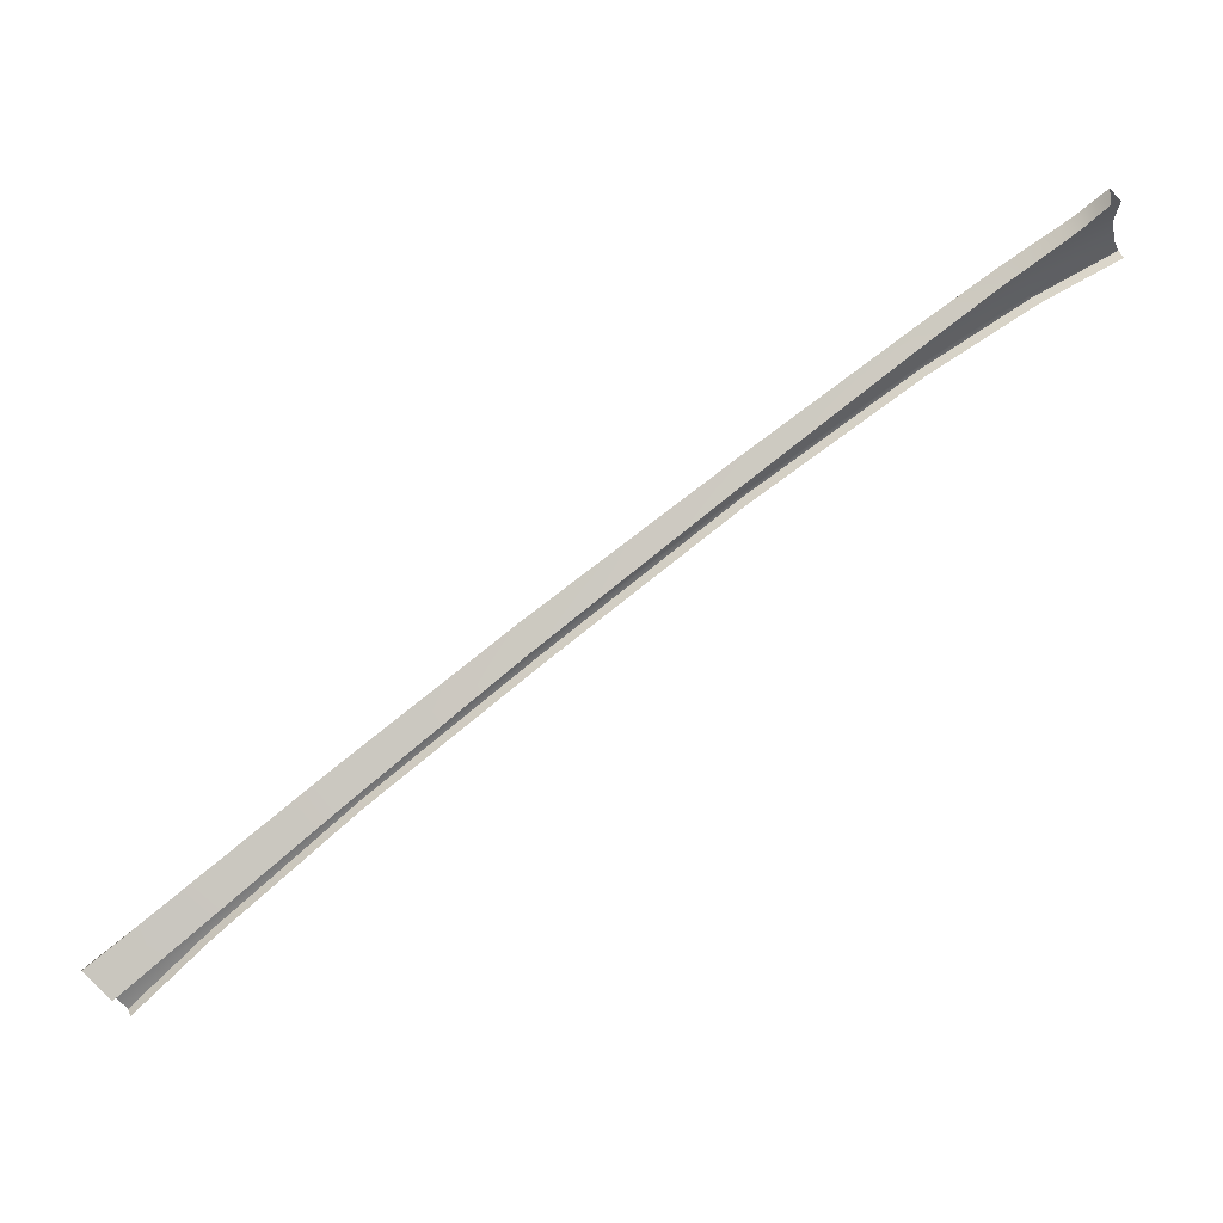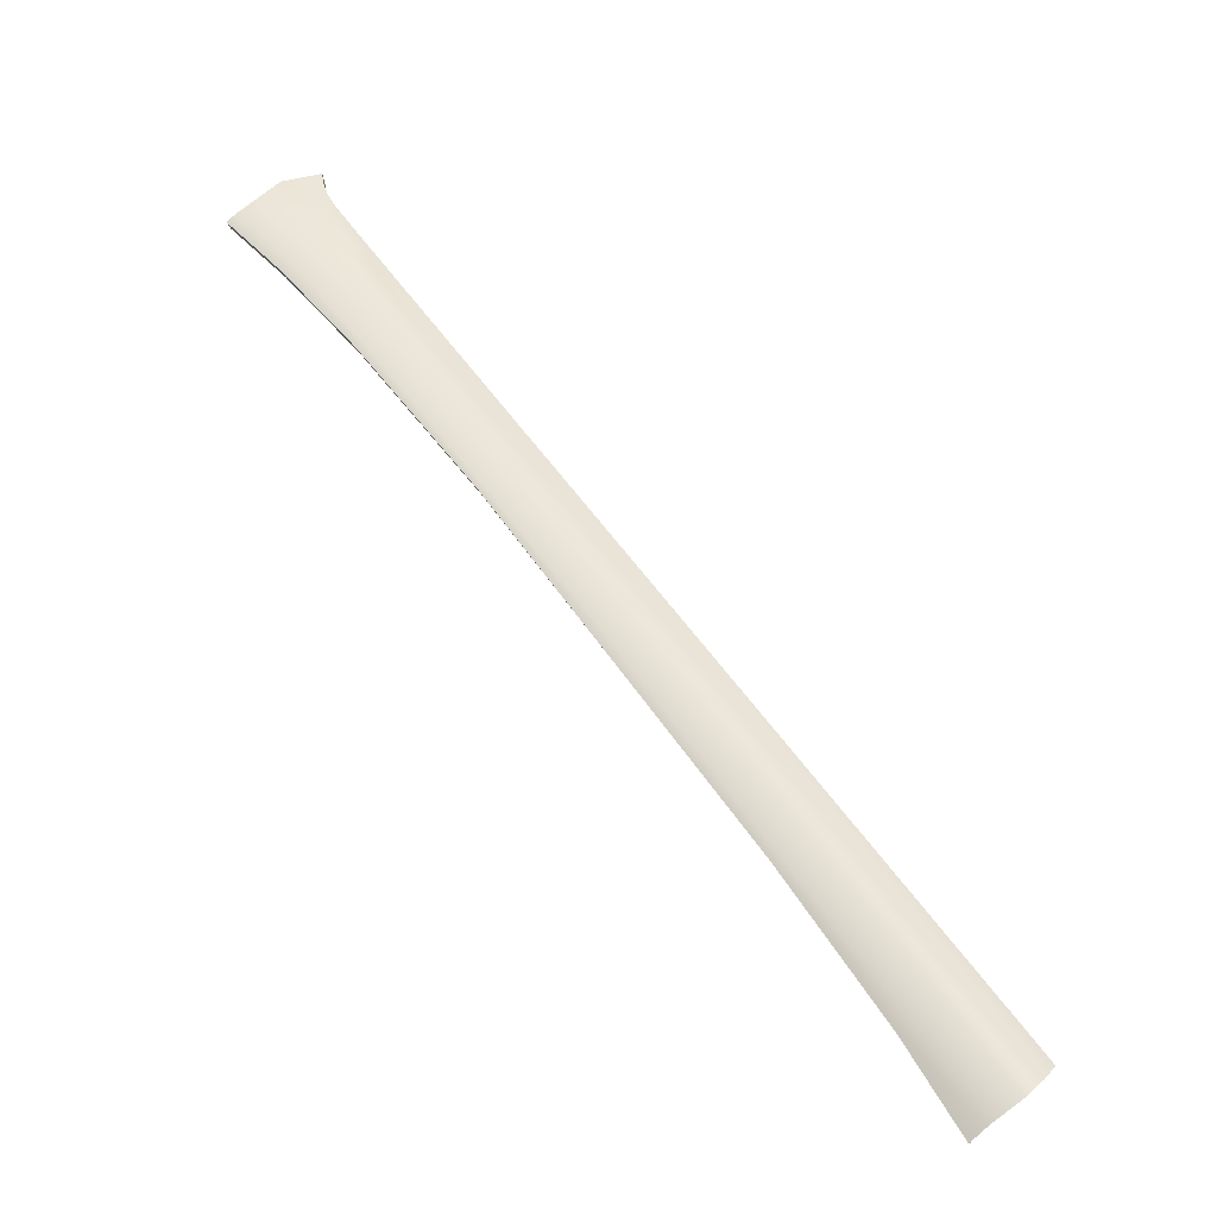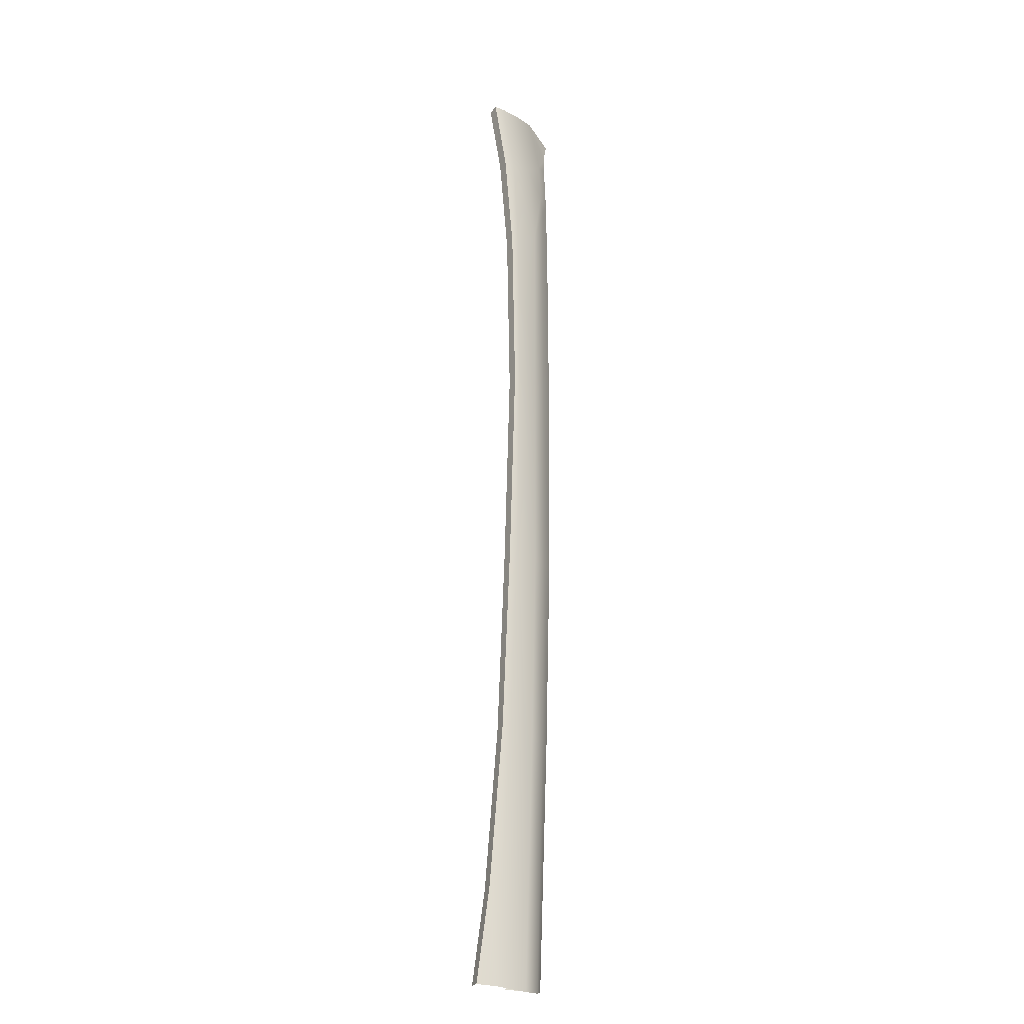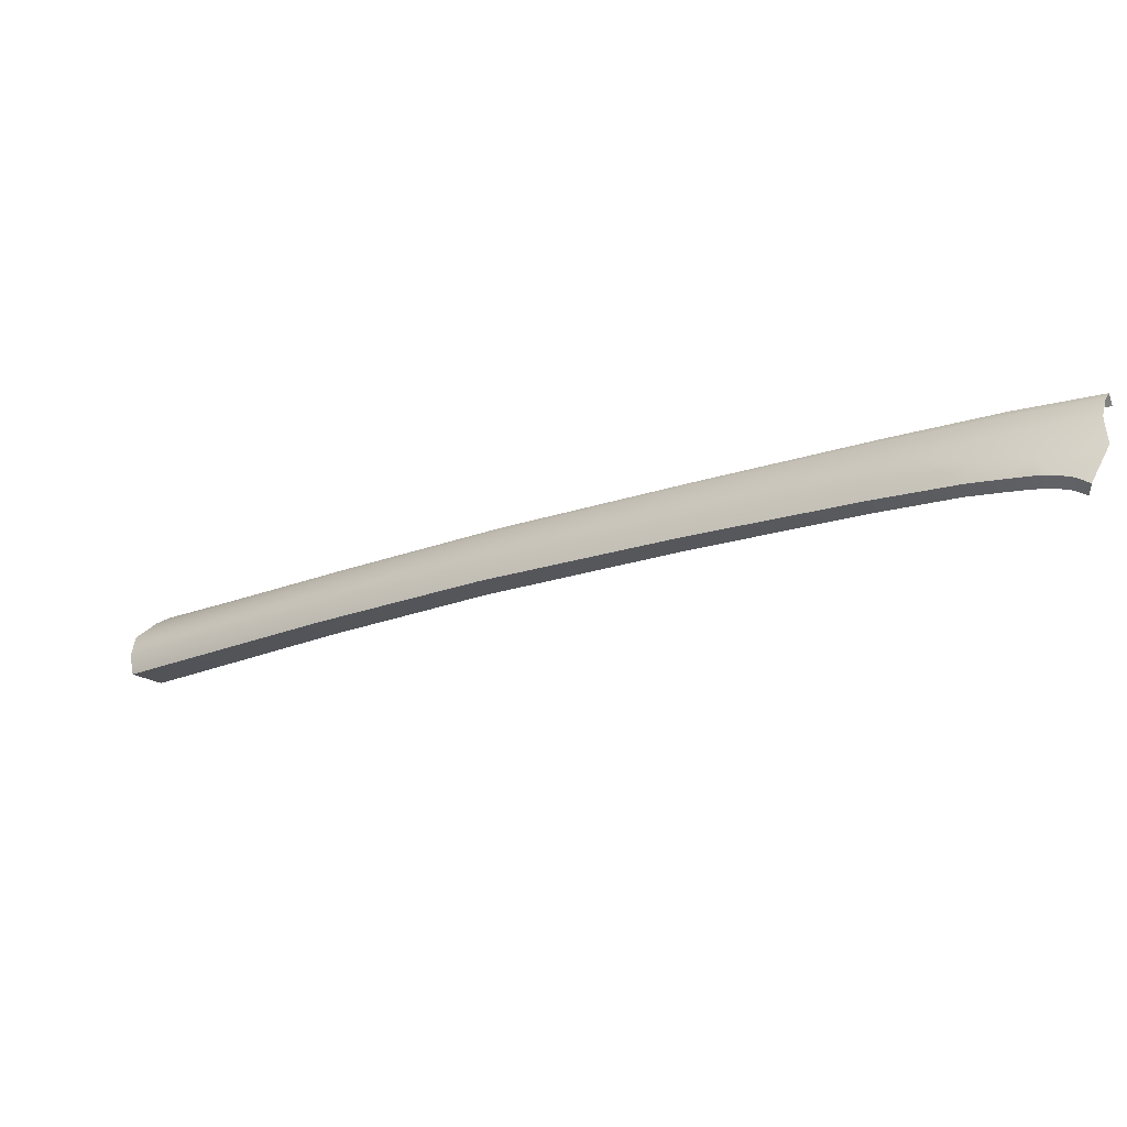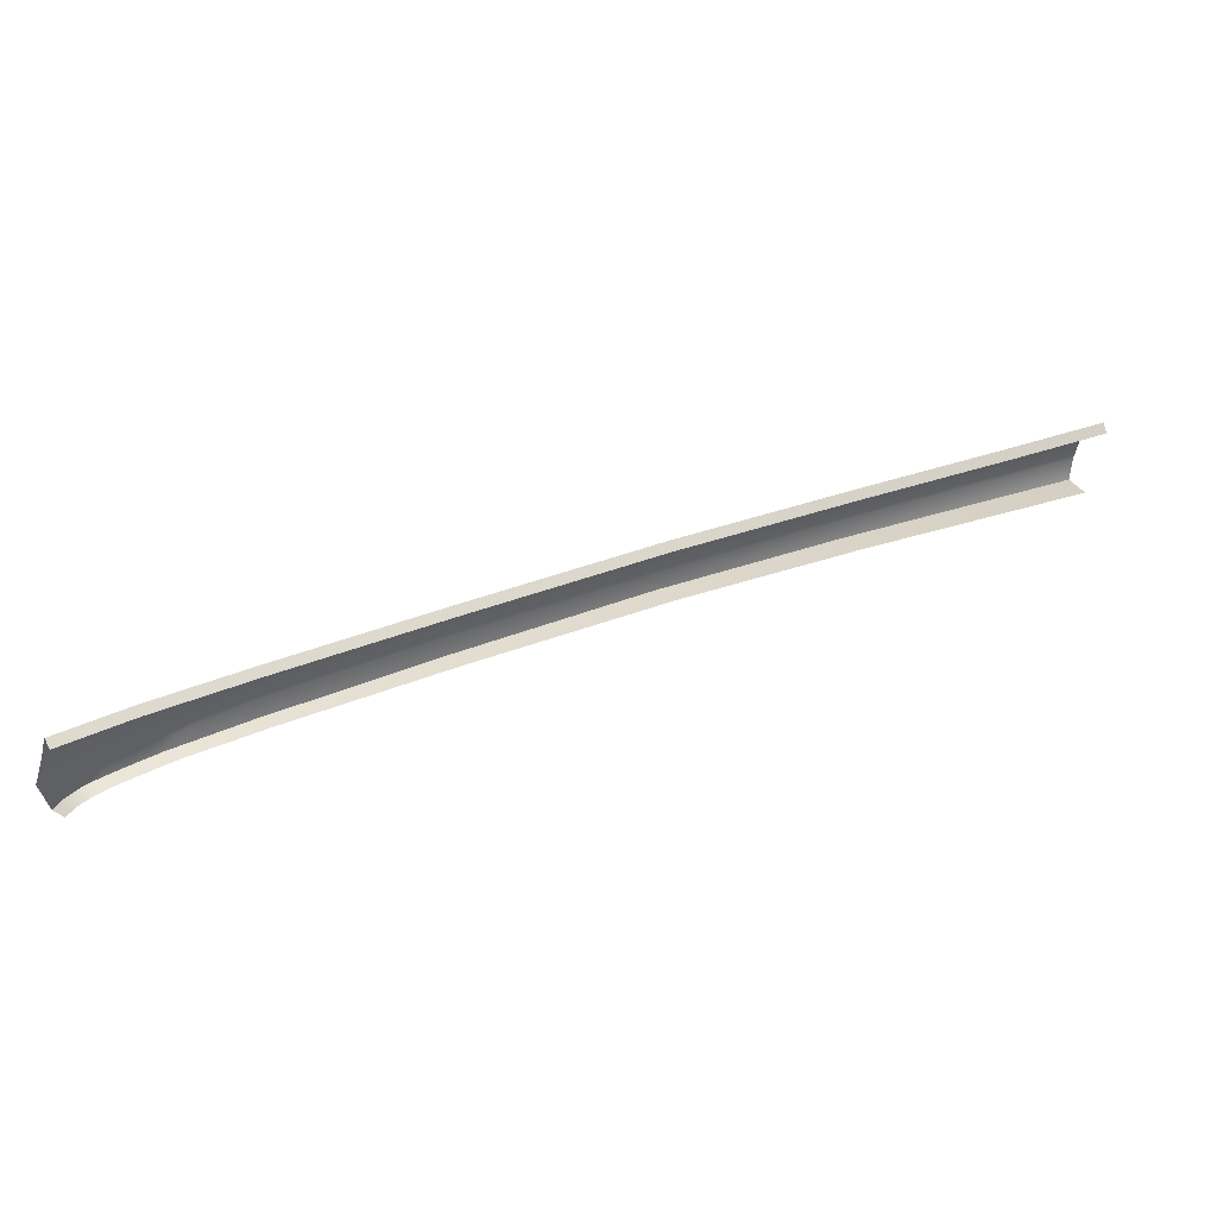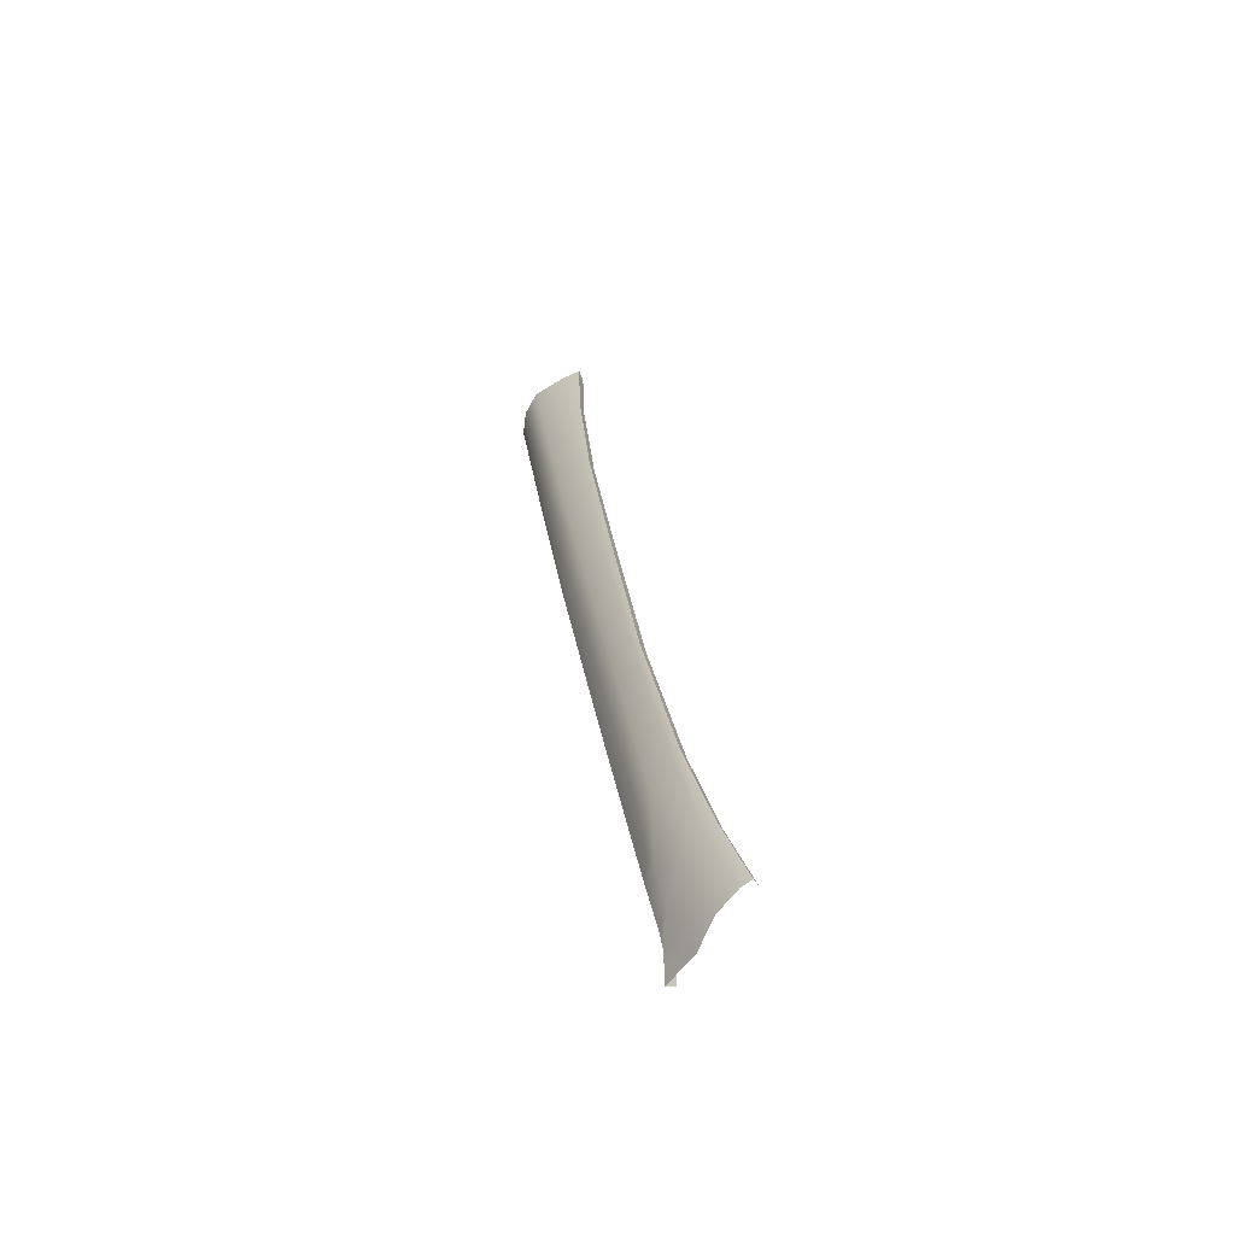
<metadata>
{"format":"obj","ext":"obj","renderer":"f3d","projection":"perspective","resolution":1024,"background":"white","views":[{"elev":2.0,"azim":165.4,"up":"+Y"},{"elev":11.9,"azim":29.0,"up":"+Y"},{"elev":73.7,"azim":52.5,"up":"+Z"},{"elev":70.5,"azim":167.7,"up":"+Y"},{"elev":13.7,"azim":-60.7,"up":"+Z"},{"elev":14.7,"azim":-136.0,"up":"+Z"}]}
</metadata>
<code>
v  99.67 68 94.47
v  100.2 68.61 93.05
v  94.27 72.4 93.23
v  94.8 72.98 91.87
v  94.92 73.21 90.43
v  100.2 68.84 91.53
v  63.89 97.99 83.2
v  63.7 97.58 84.56
v  75.73 88.78 86.25
v  75.43 88.51 87.51
v  74.9 88.02 88.74
v  63.29 97.02 85.85
v  52.28 105.5 82.81
v  54.19 104.9 81.92
v  54.06 105.5 80.49
v  42.18 112.9 78.35
v  45.22 112 77.51
v  44.48 112.7 76.93
v  46.07 110.8 79.15
v  46.2 111.3 77.97
v  47.55 110.3 78.46
v  48.74 108.9 80.21
v  46.55 109.3 81.36
v  41.77 111.9 80.3
v  43.9 113.3 76.22
v  92.93 71.14 94.44
v  98.22 66.63 95.69
v  62.45 96.15 87.01
v  73.94 87.07 89.9
v  52.36 103.8 84.42
v  46.03 108.2 82.78
v  41.01 111 81.64
v  49.39 109 79.11
v  50.09 108.1 80.38
v  85.62 79.45 91.26
v  84.47 78.34 92.44
v  86.41 80.18 88.66
v  86.17 79.96 89.98
v  40.58 110.5 82.08
v  45.53 107.7 83.24
v  52.01 103.4 84.72
v  62.19 95.89 87.23
v  73.55 86.69 90.22
v  84.05 77.98 92.72
v  92.6 70.33 94.86
v  97.32 65.64 96.26
g P710_181C_R_DaS_P710_181C_R
f 1 2 3
f 2 4 3
f 5 4 6
f 4 2 6
f 7 8 9
f 8 10 9
f 11 10 12
f 10 8 12
f 13 12 14
f 12 8 14
f 15 14 7
f 14 8 7
f 16 17 18
f 19 20 17
f 20 19 21
f 19 22 21
f 13 22 23
f 22 19 23
f 23 19 24
f 19 16 24
f 25 16 18
f 17 16 19
f 26 27 3
f 27 1 3
f 12 28 11
f 28 29 11
f 13 30 12
f 30 28 12
f 23 31 13
f 31 30 13
f 24 32 23
f 32 31 23
f 33 34 15
f 34 14 15
f 14 34 13
f 34 22 13
f 21 22 33
f 22 34 33
f 35 36 3
f 36 26 3
f 11 29 35
f 29 36 35
f 37 38 5
f 38 4 5
f 3 4 35
f 4 38 35
f 35 38 11
f 38 10 11
f 9 10 37
f 10 38 37
f 39 40 32
f 40 31 32
f 30 31 41
f 31 40 41
f 41 42 30
f 42 28 30
f 43 29 42
f 29 28 42
f 43 44 29
f 44 36 29
f 45 26 44
f 26 36 44
f 46 27 45
f 27 26 45
v  93.57 71.41 89.97
v  94.92 73.21 90.43
v  98.58 67.1 91.04
v  100.2 68.84 91.53
v  63.78 96.33 82.88
v  53.98 104.2 80.15
v  63.89 97.99 83.2
v  54.06 105.5 80.49
v  75.73 88.78 86.25
v  75.43 86.83 85.92
v  43.9 113.3 76.22
v  44.48 112.7 76.93
v  43.95 112.3 75.89
v  44.49 111.8 76.55
v  45.22 112 77.51
v  45.2 111.1 77.1
v  46.2 111.3 77.97
v  46.17 110.3 77.57
v  47.55 110.3 78.46
v  47.51 109.3 78.08
v  49.39 109 79.11
v  49.33 107.9 78.75
v  86.41 80.18 88.66
v  85.6 78.25 88.27
v  45.53 107.7 83.24
v  40.58 110.5 82.08
v  45.41 107.3 82.6
v  40.48 110 81.46
v  52.01 103.4 84.72
v  51.87 103 84.08
v  62.19 95.89 87.23
v  62.04 95.48 86.58
v  73.55 86.69 90.22
v  73.4 86.31 89.56
v  84.05 77.98 92.72
v  83.92 77.63 92.04
v  92.6 70.33 94.86
v  92.48 70 94.16
v  97.32 65.64 96.26
v  97.22 65.33 95.55
g P710_181C_R_DaS_P710_181C_R_E
f 47 48 49
f 48 50 49
f 51 52 53
f 52 54 53
f 53 55 51
f 55 56 51
f 57 58 59
f 58 60 59
f 58 61 60
f 61 62 60
f 61 63 62
f 63 64 62
f 63 65 64
f 65 66 64
f 65 67 66
f 67 68 66
f 52 68 54
f 68 67 54
f 55 69 56
f 69 70 56
f 47 70 48
f 70 69 48
f 71 72 73
f 72 74 73
f 71 73 75
f 73 76 75
f 75 76 77
f 76 78 77
f 77 78 79
f 78 80 79
f 79 80 81
f 80 82 81
f 81 82 83
f 82 84 83
f 83 84 85
f 84 86 85

</code>
